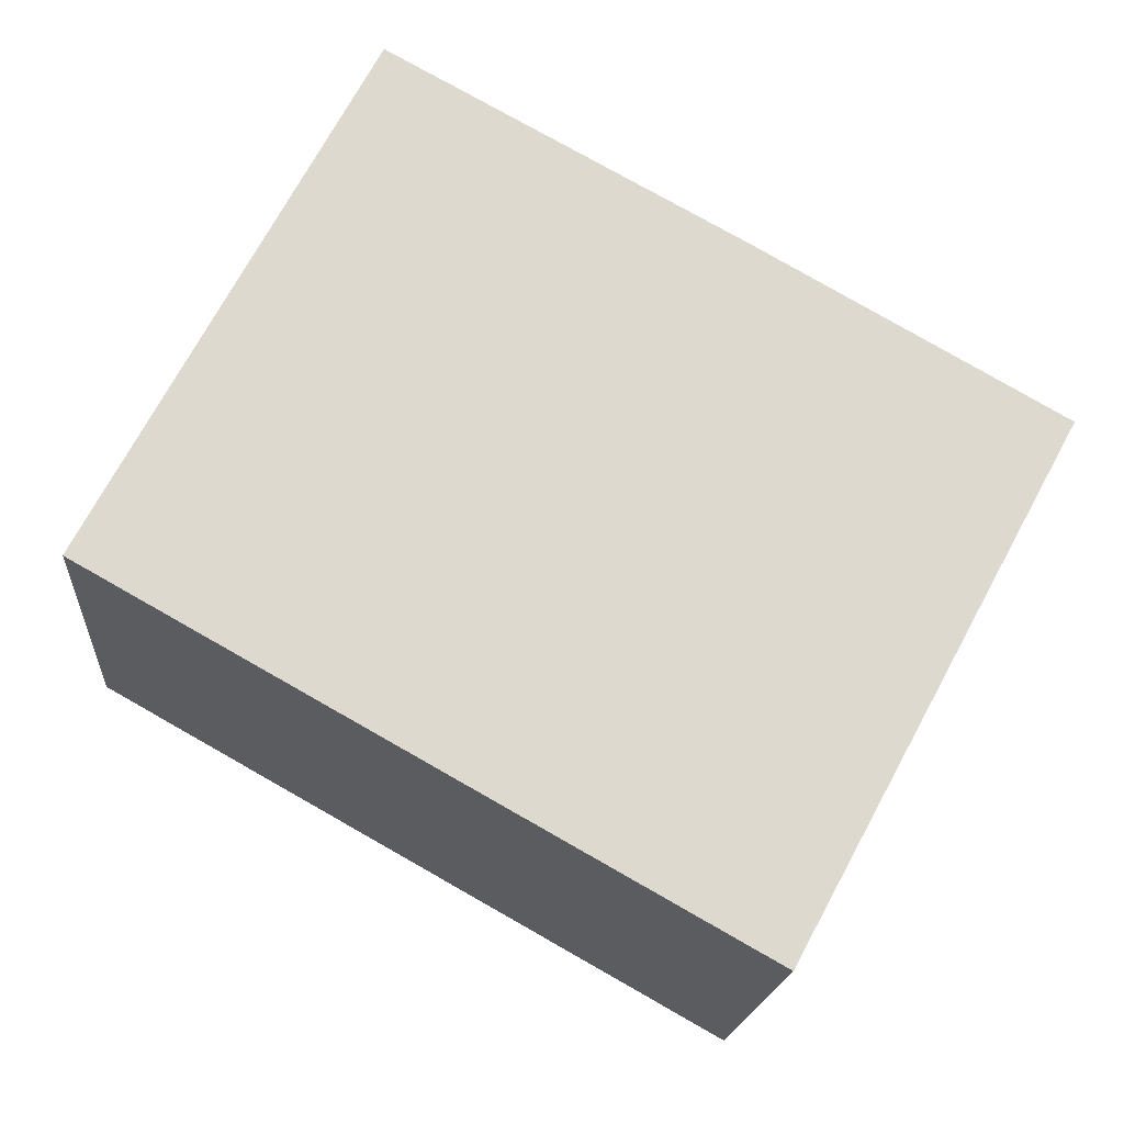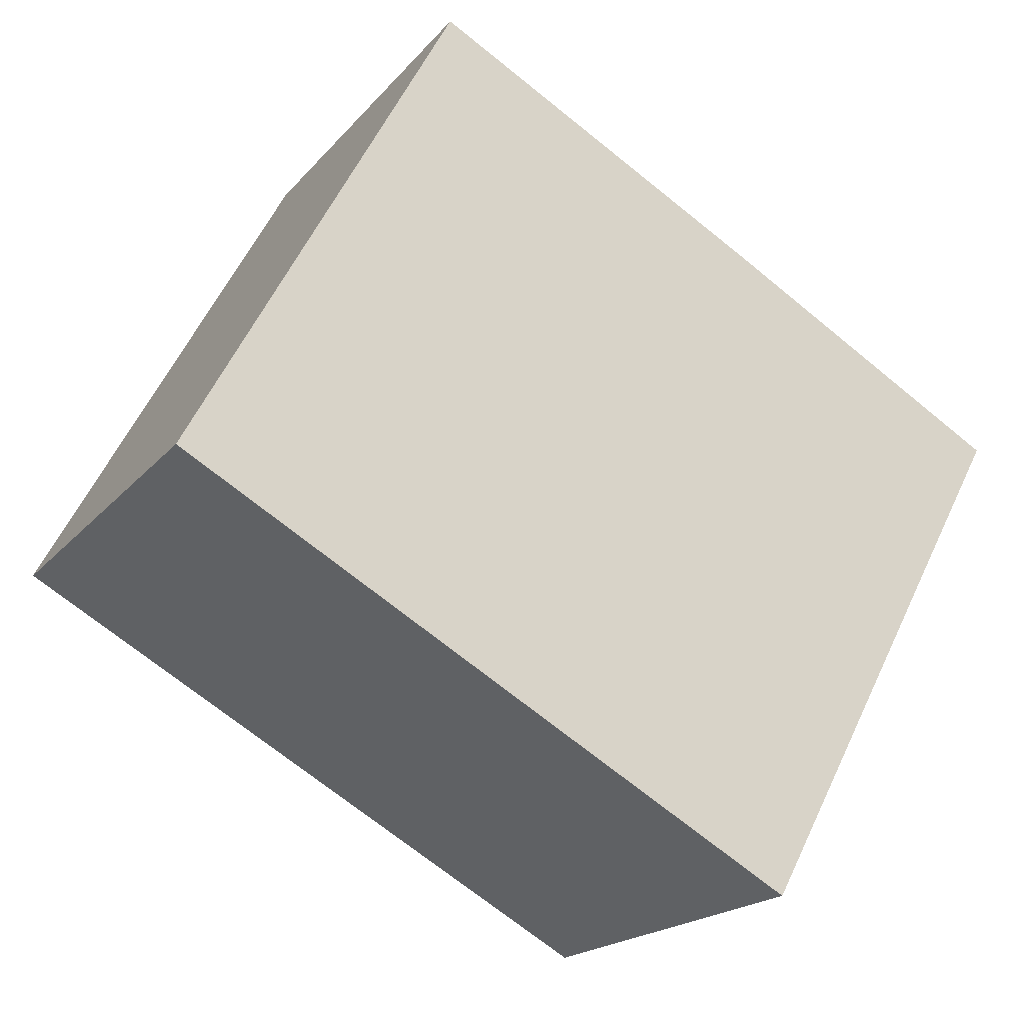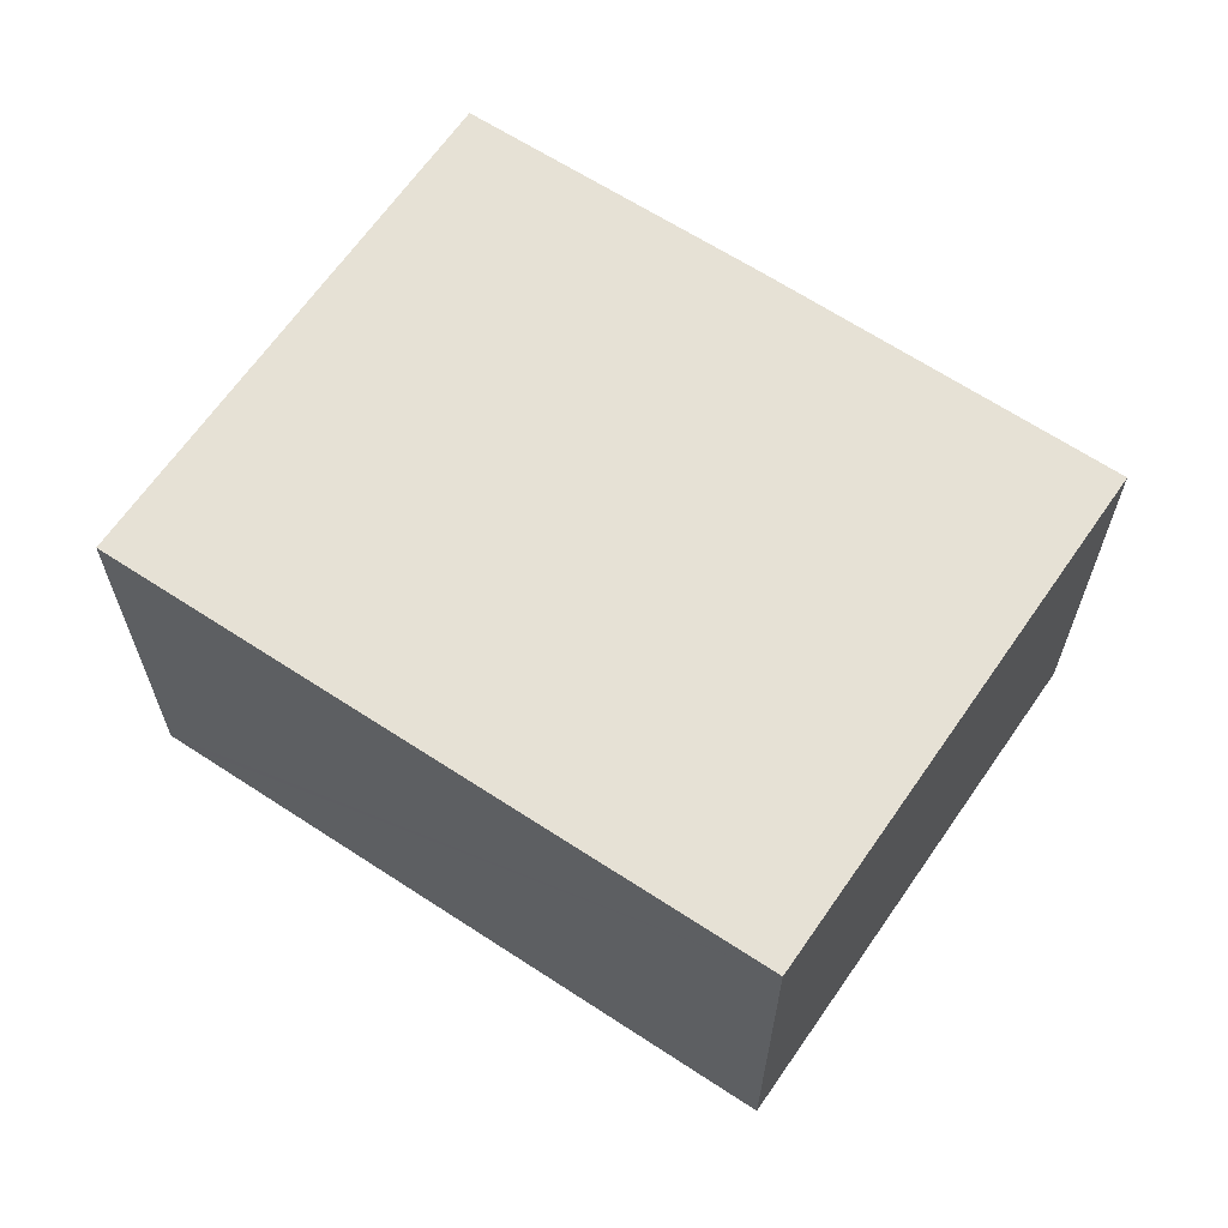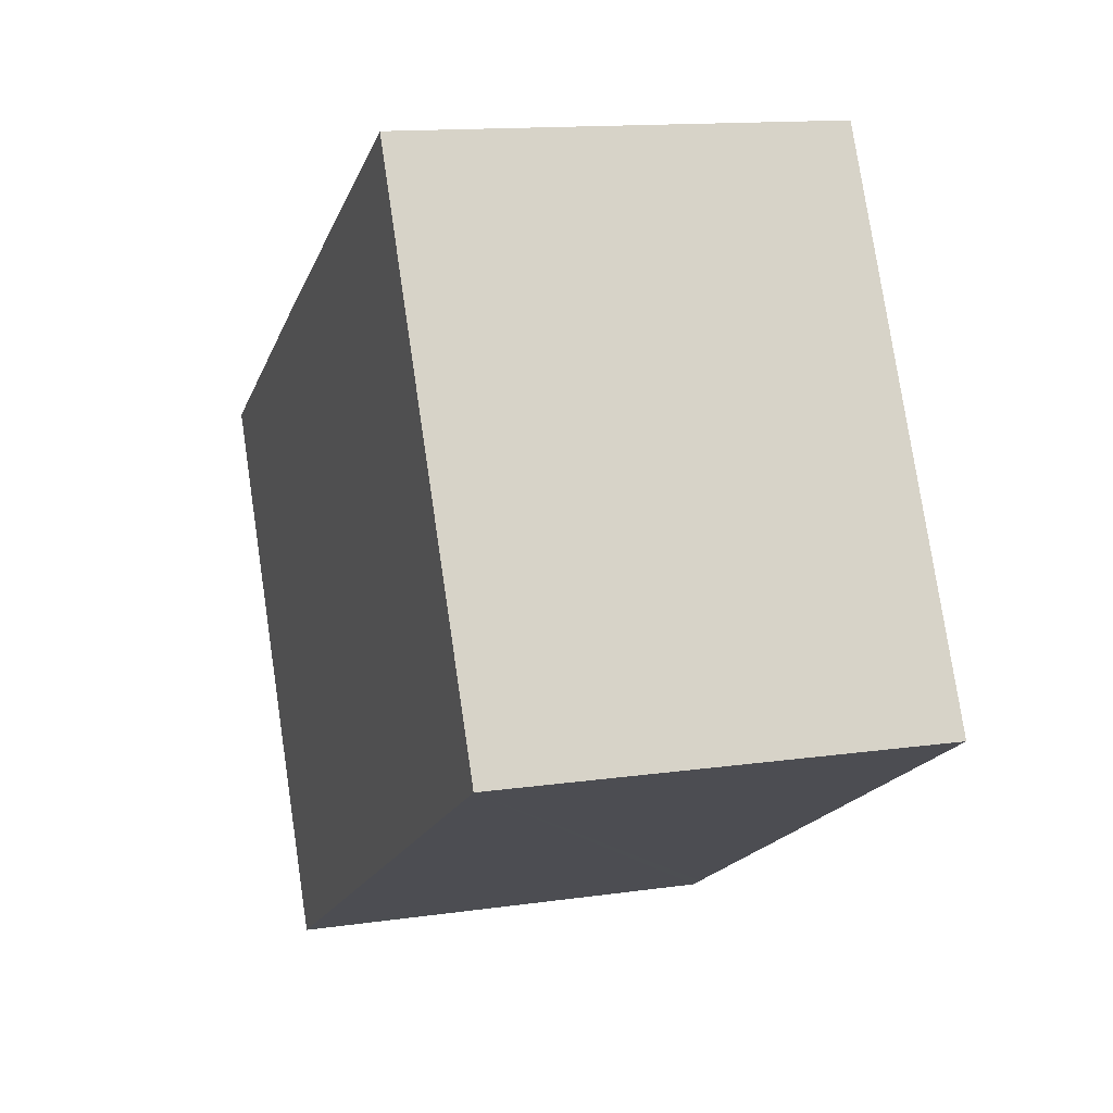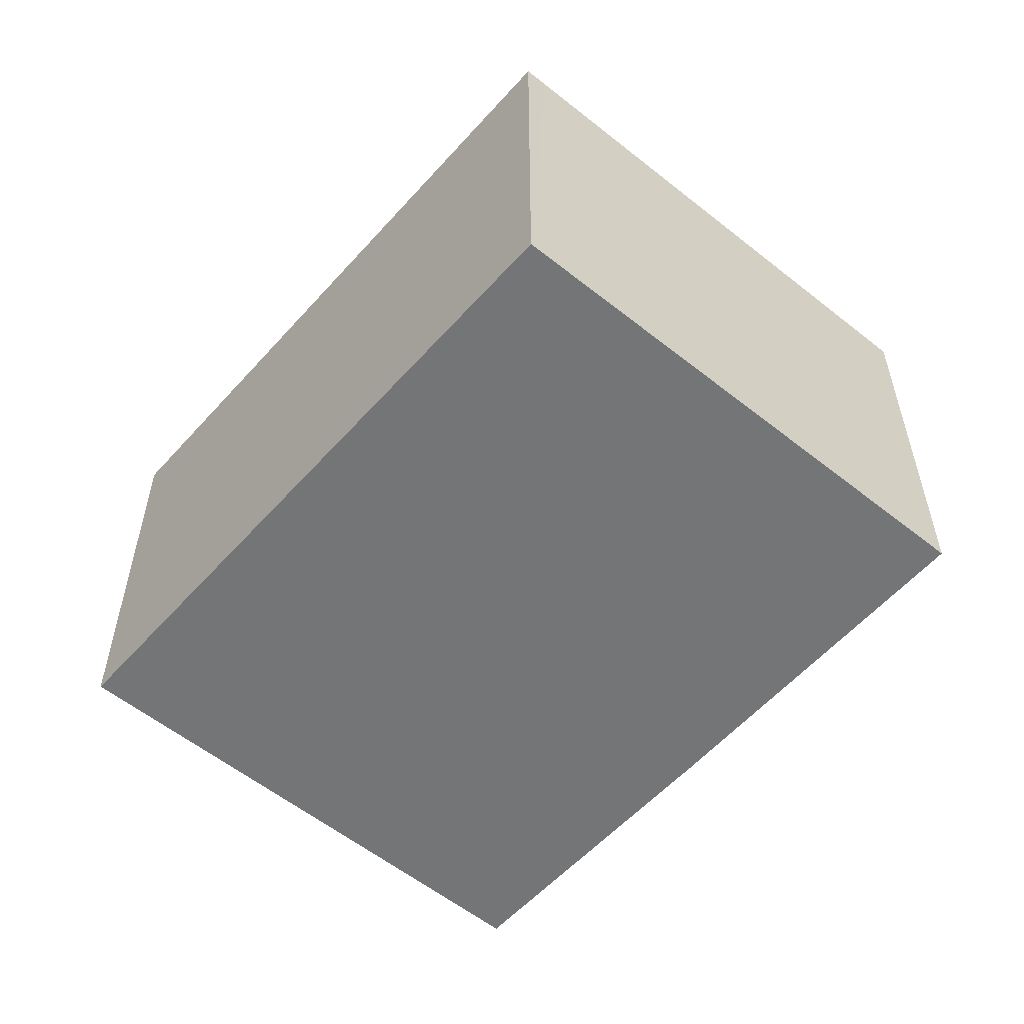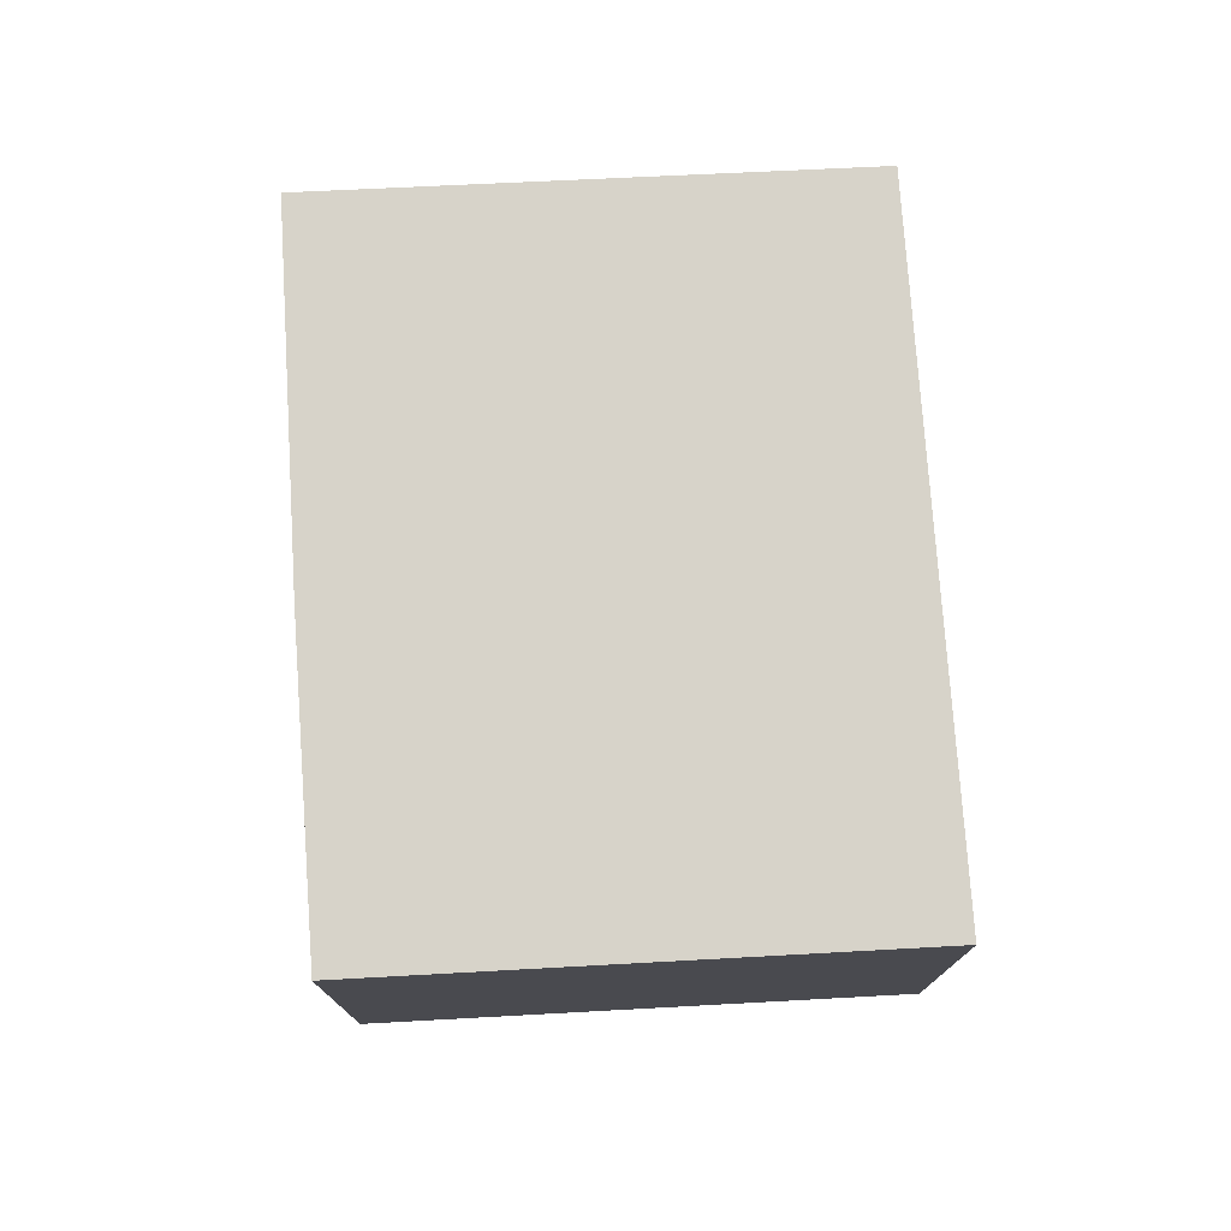
<metadata>
{"format":"obj","ext":"obj","renderer":"f3d","projection":"perspective","resolution":1024,"background":"white","views":[{"elev":-17.9,"azim":-4.4,"up":"+Z"},{"elev":-19.2,"azim":-27.4,"up":"+Z"},{"elev":64.7,"azim":-117.3,"up":"+Y"},{"elev":13.4,"azim":-108.2,"up":"+Z"},{"elev":-56.4,"azim":-101.8,"up":"+Y"},{"elev":76.3,"azim":115.3,"up":"+Y"}]}
</metadata>
<code>
v  0.133 5.144 0.25
v  3.783 5.144 -2.12
v  0 5.144 3.15e-16
v  3.16 5.144 5.946
v  7.205 5.144 -4.037
v  7.436 5.144 -4.167
v  10.65 5.144 1.774
v  7.193 5.144 3.731
v  10.65 -1.086e-16 1.774
v  7.436 2.552e-16 -4.167
v  7.205 2.472e-16 -4.037
v  3.783 1.298e-16 -2.12
v  0 0 0
v  3.16 -3.641e-16 5.946
v  0.133 -1.531e-17 0.25
v  7.193 -2.285e-16 3.731
g defaultobject
f 1 2 3
f 2 1 4
f 2 4 5
f 5 4 6
f 6 4 7
f 7 4 8
f 9 6 7
f 6 9 10
f 10 5 6
f 5 10 2
f 2 10 3
f 3 10 11
f 3 11 12
f 3 12 13
f 13 1 3
f 1 13 4
f 4 13 14
f 14 13 15
f 8 9 7
f 9 8 4
f 9 4 16
f 16 4 14
f 12 15 13
f 15 12 14
f 14 12 11
f 14 11 10
f 14 10 9
f 14 9 16

</code>
